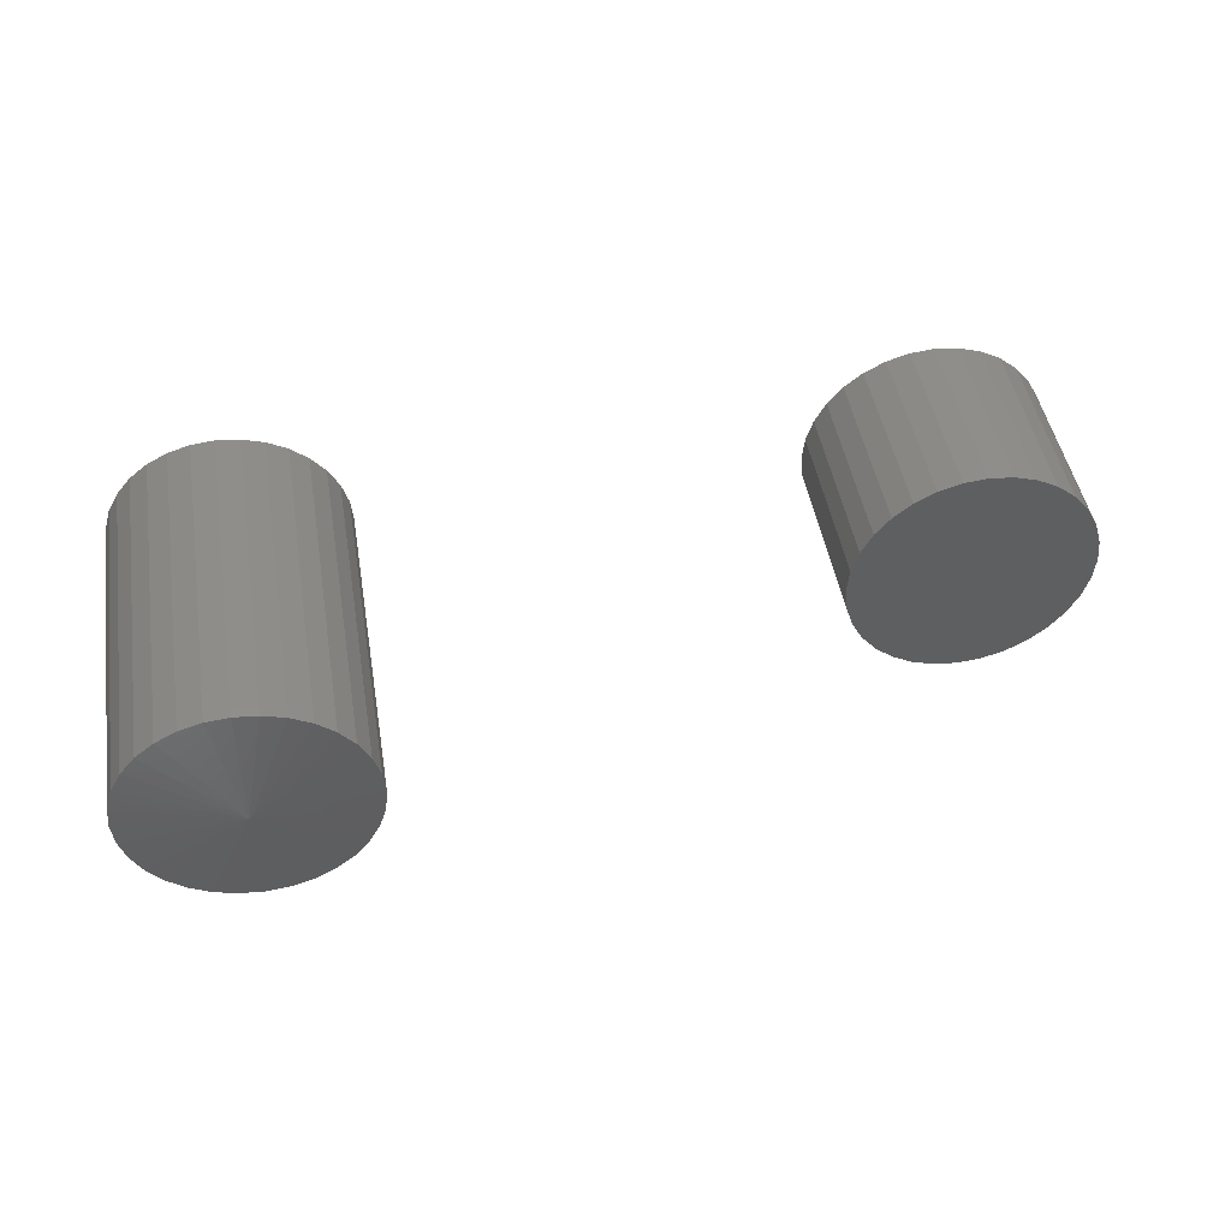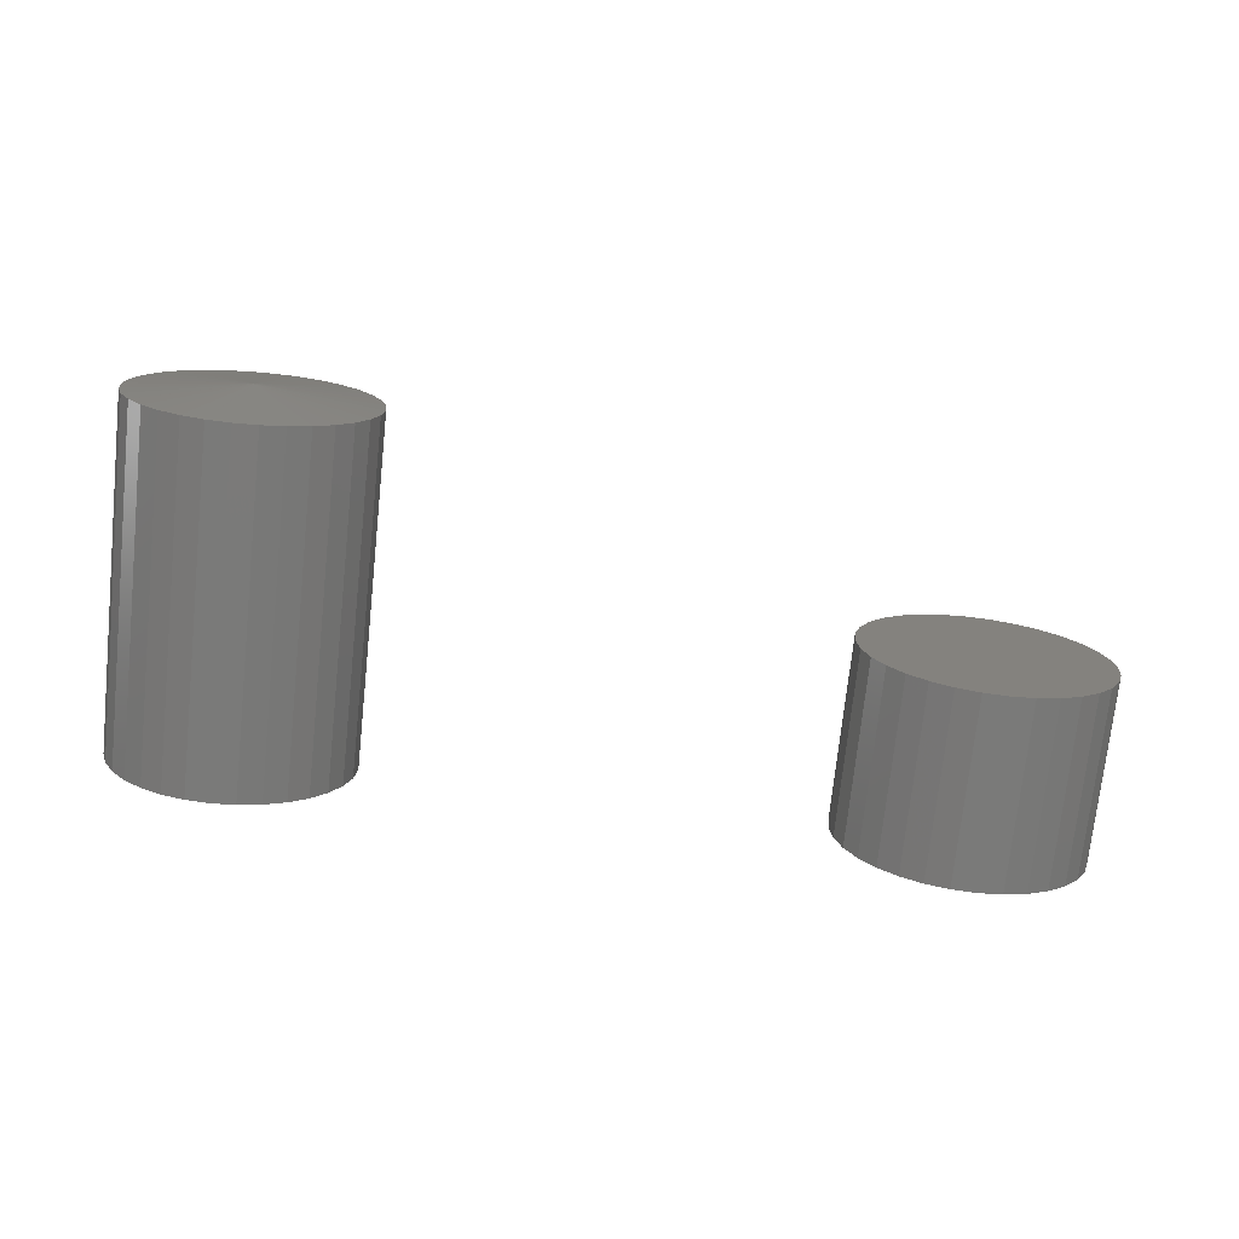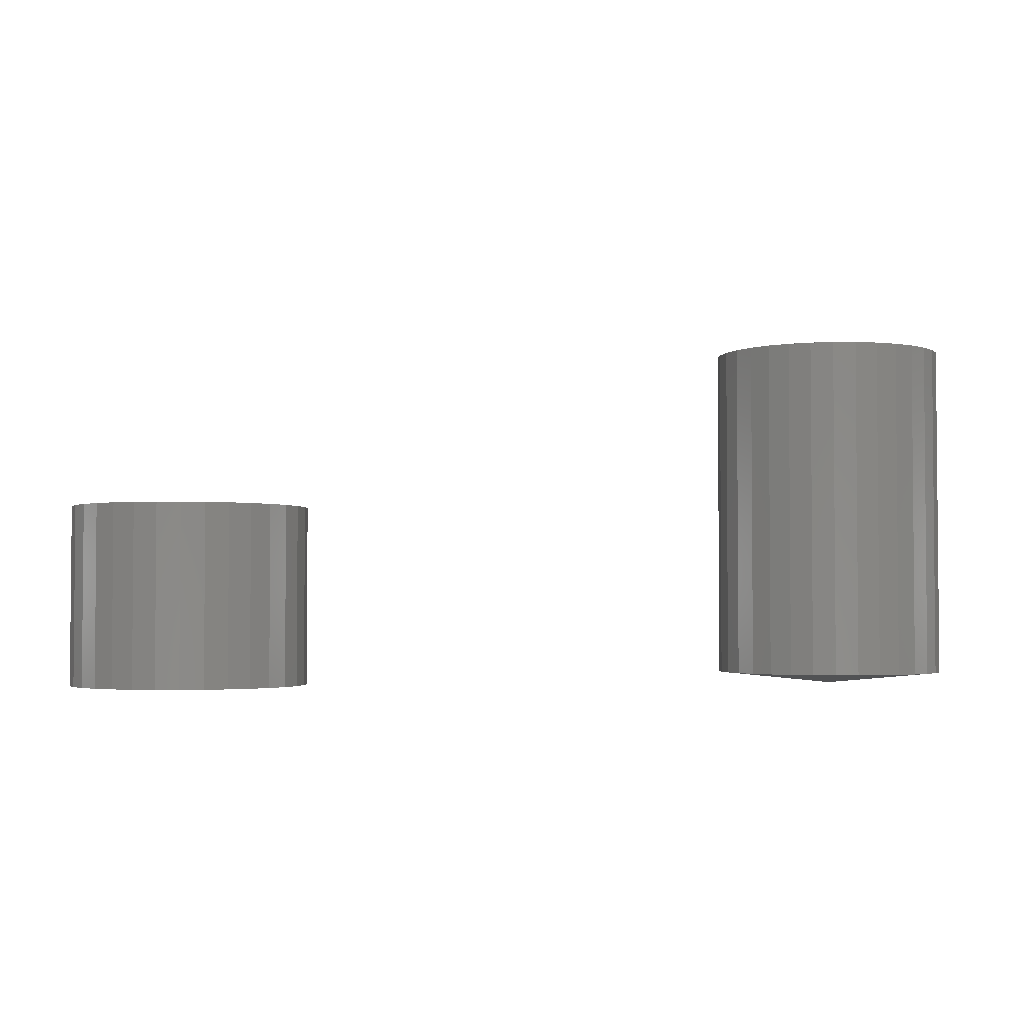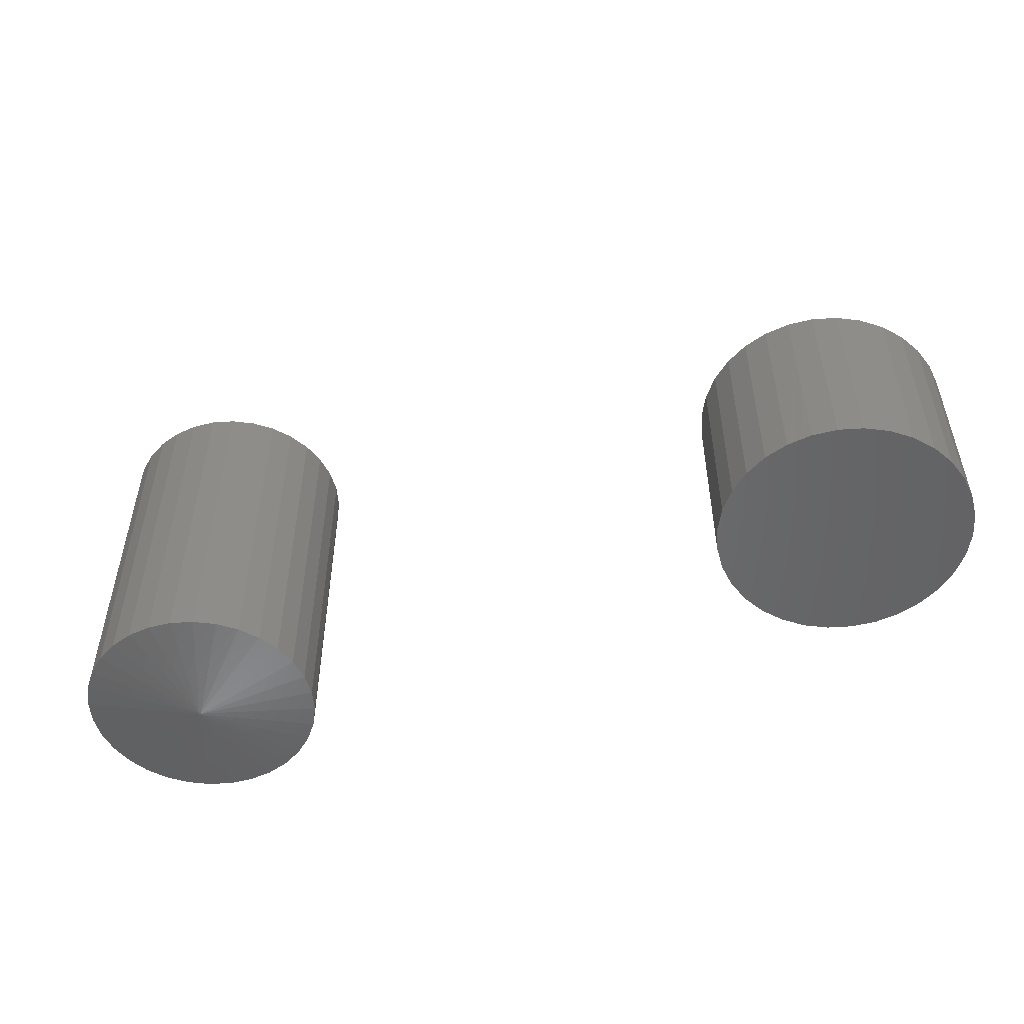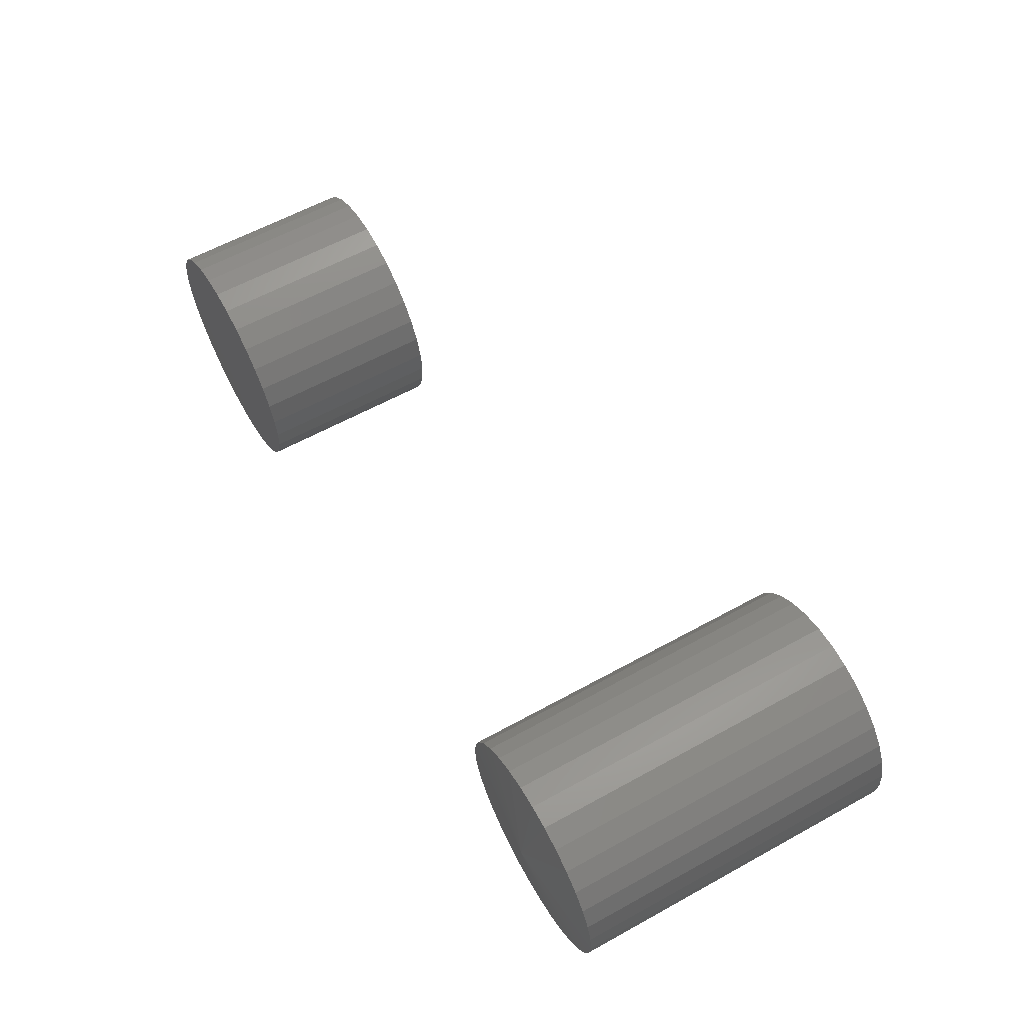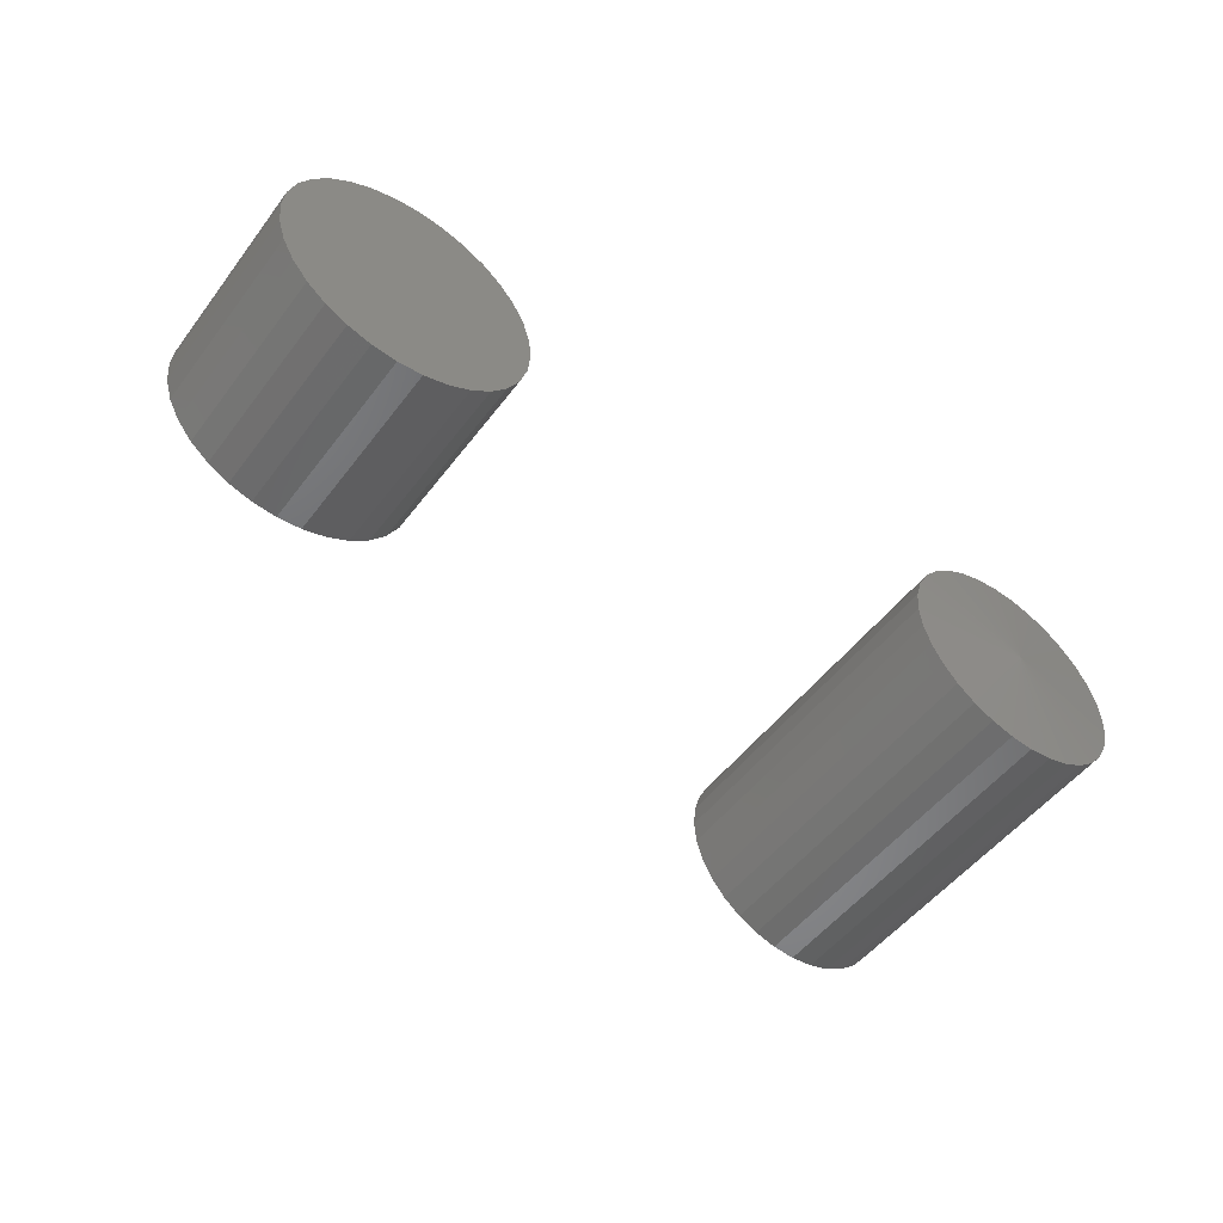
<metadata>
{"format":"stl","ext":"stl","renderer":"f3d","projection":"perspective","resolution":1024,"background":"white","views":[{"elev":46.2,"azim":-9.5,"up":"+Y"},{"elev":-73.5,"azim":-6.1,"up":"+Y"},{"elev":-2.8,"azim":174.8,"up":"+Z"},{"elev":-51.4,"azim":20.9,"up":"+Z"},{"elev":60.9,"azim":-119.3,"up":"+Y"},{"elev":-51.4,"azim":144.0,"up":"+Y"}]}
</metadata>
<code>
# stl→obj: 144 verts, 280 faces
v -0.2997 -3.875e-17 0.01562
v -0.2997 -3.875e-17 0.4766
v -0.3027 -0.03087 0.01562
v -0.3027 -0.03087 0.4766
v -0.3117 -0.06055 0.01562
v -0.3117 -0.06055 0.4766
v -0.3263 -0.0879 0.01562
v -0.3263 -0.0879 0.4766
v -0.346 -0.1119 0.01562
v -0.346 -0.1119 0.4766
v -0.37 -0.1316 0.01562
v -0.37 -0.1316 0.4766
v -0.3973 -0.1462 0.01562
v -0.3973 -0.1462 0.4766
v -0.427 -0.1552 0.01562
v -0.427 -0.1552 0.4766
v -0.4579 -0.1582 0.01562
v -0.4579 -0.1582 0.4766
v -0.4888 -0.1552 0.01562
v -0.4888 -0.1552 0.4766
v -0.5184 -0.1462 0.01562
v -0.5184 -0.1462 0.4766
v -0.5458 -0.1316 0.01562
v -0.5458 -0.1316 0.4766
v -0.5698 -0.1119 0.01562
v -0.5698 -0.1119 0.4766
v -0.5895 -0.0879 0.01562
v -0.5895 -0.0879 0.4766
v -0.6041 -0.06055 0.01562
v -0.6041 -0.06055 0.4766
v -0.6131 -0.03087 0.01562
v -0.6131 -0.03087 0.4766
v -0.6161 1.938e-17 0.01562
v -0.6161 1.938e-17 0.4766
v -0.6131 0.03087 0.01562
v -0.6131 0.03087 0.4766
v -0.6041 0.06055 0.01562
v -0.6041 0.06055 0.4766
v -0.5895 0.0879 0.01562
v -0.5895 0.0879 0.4766
v -0.5698 0.1119 0.01562
v -0.5698 0.1119 0.4766
v -0.5458 0.1316 0.01562
v -0.5458 0.1316 0.4766
v -0.5184 0.1462 0.01562
v -0.5184 0.1462 0.4766
v -0.4888 0.1552 0.01562
v -0.4888 0.1552 0.4766
v -0.4579 0.1582 0.01562
v -0.4579 0.1582 0.4766
v -0.427 0.1552 0.01562
v -0.427 0.1552 0.4766
v -0.3973 0.1462 0.01562
v -0.3973 0.1462 0.4766
v -0.37 0.1316 0.01562
v -0.37 0.1316 0.4766
v -0.346 0.1119 0.01562
v -0.346 0.1119 0.4766
v -0.3263 0.0879 0.01562
v -0.3263 0.0879 0.4766
v -0.3117 0.06055 0.01562
v -0.3117 0.06055 0.4766
v -0.3027 0.03087 0.01562
v -0.3027 0.03087 0.4766
v -0.4593 0.001396 0
v -0.4579 0.001974 0
v -0.4599 6.42e-07 0
v -0.4565 0.001395 0
v -0.4559 9.826e-18 0
v -0.4565 -0.001396 0
v -0.4579 -0.001974 0
v -0.4593 -0.001395 0
v -0.4599 6.42e-07 0.4922
v -0.4579 0.001974 0.4922
v -0.4593 0.001396 0.4922
v -0.4565 0.001395 0.4922
v -0.4559 9.826e-18 0.4922
v -0.4593 -0.001395 0.4922
v -0.4579 -0.001974 0.4922
v -0.4565 -0.001396 0.4922
v 0.4314 0.1637 0.25
v 0.4957 0.1637 0.25
v 0.4636 0.1669 0.25
v 0.4006 0.1543 0.25
v 0.5266 0.1543 0.25
v 0.5266 -0.1499 0.25
v 0.4314 -0.1593 0.25
v 0.4957 -0.1593 0.25
v 0.4636 -0.1624 0.25
v 0.555 0.1391 0.25
v 0.3721 0.1391 0.25
v 0.58 0.1186 0.25
v 0.3472 0.1186 0.25
v 0.6005 0.09369 0.25
v 0.3267 0.09369 0.25
v 0.6157 0.06522 0.25
v 0.3115 0.06522 0.25
v 0.625 0.03434 0.25
v 0.3021 0.03434 0.25
v 0.6282 0.00222 0.25
v 0.2989 0.00222 0.25
v 0.625 -0.0299 0.25
v 0.3021 -0.0299 0.25
v 0.6157 -0.06078 0.25
v 0.3115 -0.06078 0.25
v 0.6005 -0.08925 0.25
v 0.3267 -0.08925 0.25
v 0.58 -0.1142 0.25
v 0.3472 -0.1142 0.25
v 0.555 -0.1347 0.25
v 0.3721 -0.1347 0.25
v 0.4006 -0.1499 0.25
v 0.4636 0.1669 0
v 0.4957 0.1637 0
v 0.4314 0.1637 0
v 0.4006 0.1543 0
v 0.5266 0.1543 0
v 0.4957 -0.1593 0
v 0.4314 -0.1593 0
v 0.5266 -0.1499 0
v 0.4636 -0.1624 0
v 0.4006 -0.1499 0
v 0.3721 -0.1347 0
v 0.555 -0.1347 0
v 0.3472 -0.1142 0
v 0.58 -0.1142 0
v 0.3267 -0.08925 0
v 0.6005 -0.08925 0
v 0.3115 -0.06078 0
v 0.6157 -0.06078 0
v 0.3021 -0.0299 0
v 0.625 -0.0299 0
v 0.2989 0.00222 0
v 0.6282 0.00222 0
v 0.3021 0.03434 0
v 0.625 0.03434 0
v 0.3115 0.06522 0
v 0.6157 0.06522 0
v 0.3267 0.09369 0
v 0.6005 0.09369 0
v 0.3472 0.1186 0
v 0.58 0.1186 0
v 0.3721 0.1391 0
v 0.555 0.1391 0
f 1 2 3
f 3 2 4
f 3 4 5
f 5 4 6
f 5 6 7
f 7 6 8
f 7 8 9
f 9 8 10
f 9 10 11
f 11 10 12
f 11 12 13
f 13 12 14
f 13 14 15
f 15 14 16
f 15 16 17
f 17 16 18
f 17 18 19
f 19 18 20
f 19 20 21
f 21 20 22
f 21 22 23
f 23 22 24
f 23 24 25
f 25 24 26
f 25 26 27
f 27 26 28
f 27 28 29
f 29 28 30
f 29 30 31
f 31 30 32
f 31 32 33
f 33 32 34
f 33 34 35
f 35 34 36
f 35 36 37
f 37 36 38
f 37 38 39
f 39 38 40
f 39 40 41
f 41 40 42
f 41 42 43
f 43 42 44
f 43 44 45
f 45 44 46
f 45 46 47
f 47 46 48
f 47 48 49
f 49 48 50
f 49 50 51
f 51 50 52
f 51 52 53
f 53 52 54
f 53 54 55
f 55 54 56
f 55 56 57
f 57 56 58
f 57 58 59
f 59 58 60
f 59 60 61
f 61 60 62
f 61 62 63
f 63 62 64
f 63 64 1
f 1 64 2
f 65 66 67
f 66 68 67
f 69 70 71
f 69 71 72
f 69 72 67
f 69 67 68
f 67 33 35
f 68 53 55
f 68 55 57
f 57 59 68
f 66 47 49
f 49 51 66
f 66 51 68
f 68 51 53
f 66 43 45
f 66 45 47
f 65 67 35
f 65 35 37
f 65 37 39
f 65 39 41
f 65 41 43
f 65 43 66
f 69 68 59
f 69 59 61
f 69 61 63
f 69 63 1
f 69 1 3
f 72 21 23
f 72 23 25
f 25 27 72
f 71 15 17
f 17 19 71
f 71 19 72
f 72 19 21
f 71 11 13
f 71 13 15
f 70 69 3
f 70 3 5
f 70 5 7
f 70 7 9
f 70 9 11
f 70 11 71
f 67 72 27
f 67 27 29
f 67 29 31
f 67 31 33
f 73 74 75
f 73 76 74
f 77 76 73
f 77 73 78
f 77 78 79
f 77 79 80
f 36 34 73
f 56 54 76
f 58 56 76
f 76 60 58
f 50 48 74
f 74 52 50
f 76 52 74
f 54 52 76
f 46 44 74
f 48 46 74
f 75 74 44
f 75 44 42
f 75 42 40
f 75 40 38
f 75 38 36
f 75 36 73
f 77 2 64
f 77 64 62
f 77 62 60
f 77 60 76
f 4 2 77
f 24 22 78
f 26 24 78
f 78 28 26
f 18 16 79
f 79 20 18
f 78 20 79
f 22 20 78
f 14 12 79
f 16 14 79
f 80 79 12
f 80 12 10
f 80 10 8
f 80 8 6
f 80 6 4
f 80 4 77
f 73 34 32
f 73 32 30
f 73 30 28
f 73 28 78
f 81 82 83
f 82 81 84
f 82 84 85
f 86 87 88
f 88 87 89
f 85 84 90
f 90 84 91
f 90 91 92
f 92 91 93
f 92 93 94
f 94 93 95
f 94 95 96
f 96 95 97
f 96 97 98
f 98 97 99
f 98 99 100
f 100 99 101
f 100 101 102
f 102 101 103
f 102 103 104
f 104 103 105
f 104 105 106
f 106 105 107
f 106 107 108
f 108 107 109
f 108 109 110
f 110 109 111
f 110 111 86
f 86 111 112
f 86 112 87
f 113 114 115
f 116 115 114
f 117 116 114
f 118 119 120
f 121 119 118
f 119 122 120
f 120 122 123
f 120 123 124
f 124 123 125
f 124 125 126
f 126 125 127
f 126 127 128
f 128 127 129
f 128 129 130
f 130 129 131
f 130 131 132
f 132 131 133
f 132 133 134
f 134 133 135
f 134 135 136
f 136 135 137
f 136 137 138
f 138 137 139
f 138 139 140
f 140 139 141
f 140 141 142
f 142 141 143
f 142 143 144
f 144 143 116
f 144 116 117
f 134 100 132
f 132 100 102
f 132 102 130
f 130 102 104
f 130 104 128
f 128 104 106
f 128 106 126
f 126 106 108
f 126 108 124
f 124 108 110
f 124 110 120
f 120 110 86
f 120 86 118
f 118 86 88
f 118 88 121
f 121 88 89
f 121 89 119
f 119 89 87
f 119 87 122
f 122 87 112
f 122 112 123
f 123 112 111
f 123 111 125
f 125 111 109
f 125 109 127
f 127 109 107
f 127 107 129
f 129 107 105
f 129 105 131
f 131 105 103
f 131 103 133
f 133 103 101
f 133 101 135
f 135 101 99
f 135 99 137
f 137 99 97
f 137 97 139
f 139 97 95
f 139 95 141
f 141 95 93
f 141 93 143
f 143 93 91
f 143 91 116
f 116 91 84
f 116 84 115
f 115 84 81
f 115 81 113
f 113 81 83
f 113 83 114
f 114 83 82
f 114 82 117
f 117 82 85
f 117 85 144
f 144 85 90
f 144 90 142
f 142 90 92
f 142 92 140
f 140 92 94
f 140 94 138
f 138 94 96
f 138 96 136
f 136 96 98
f 136 98 134
f 134 98 100

</code>
